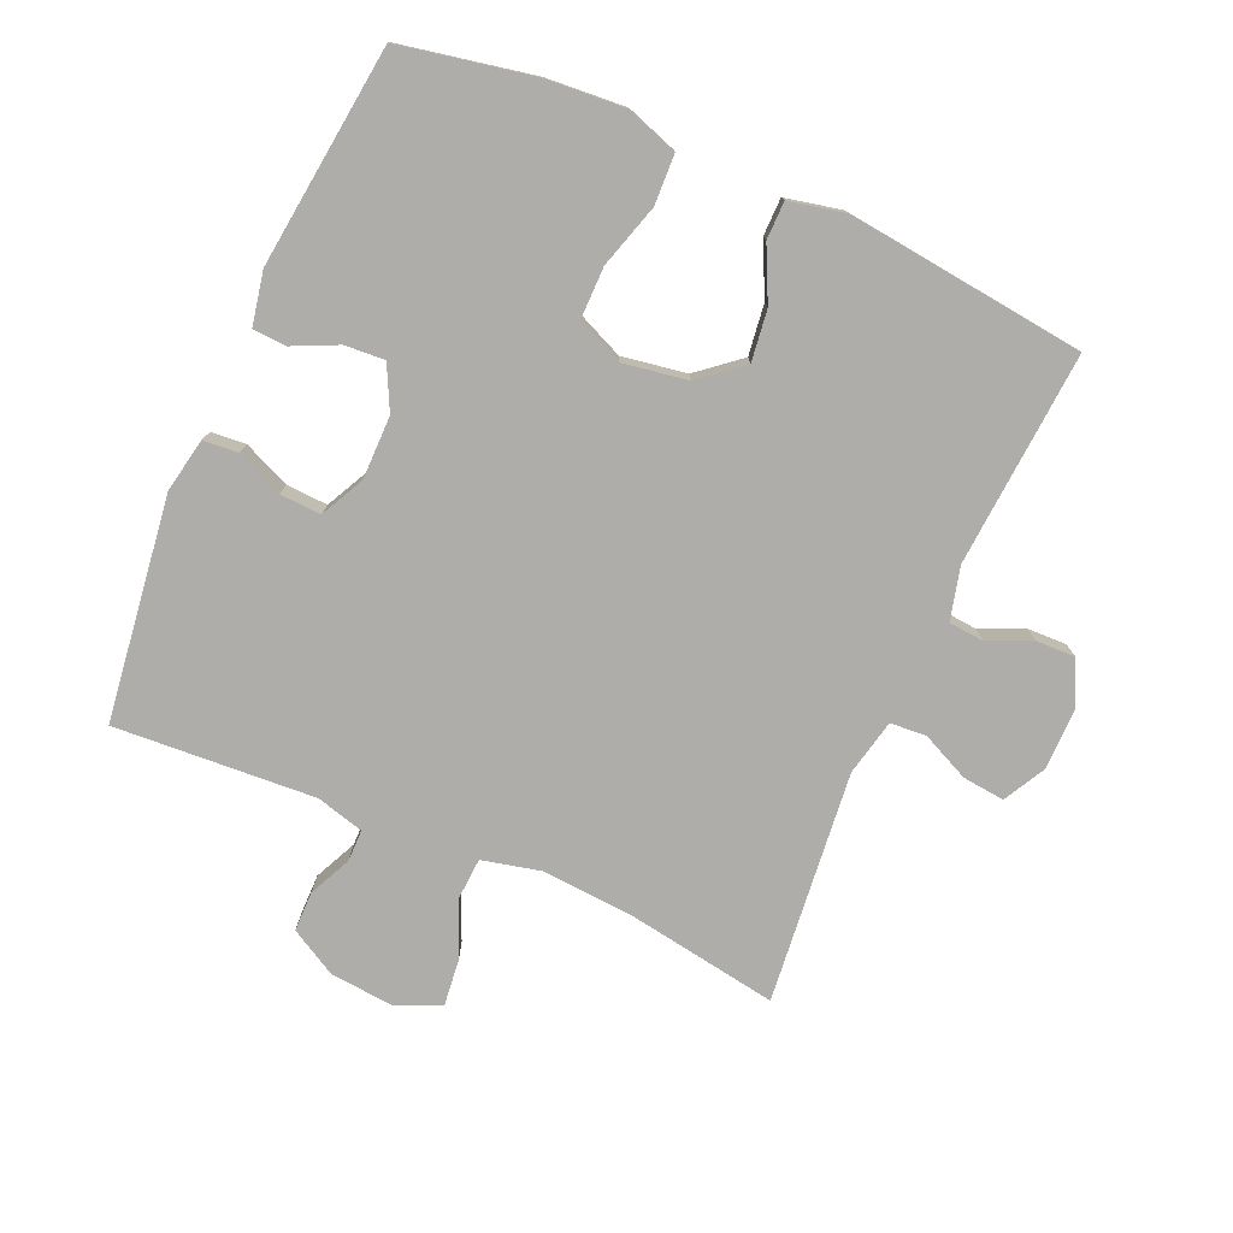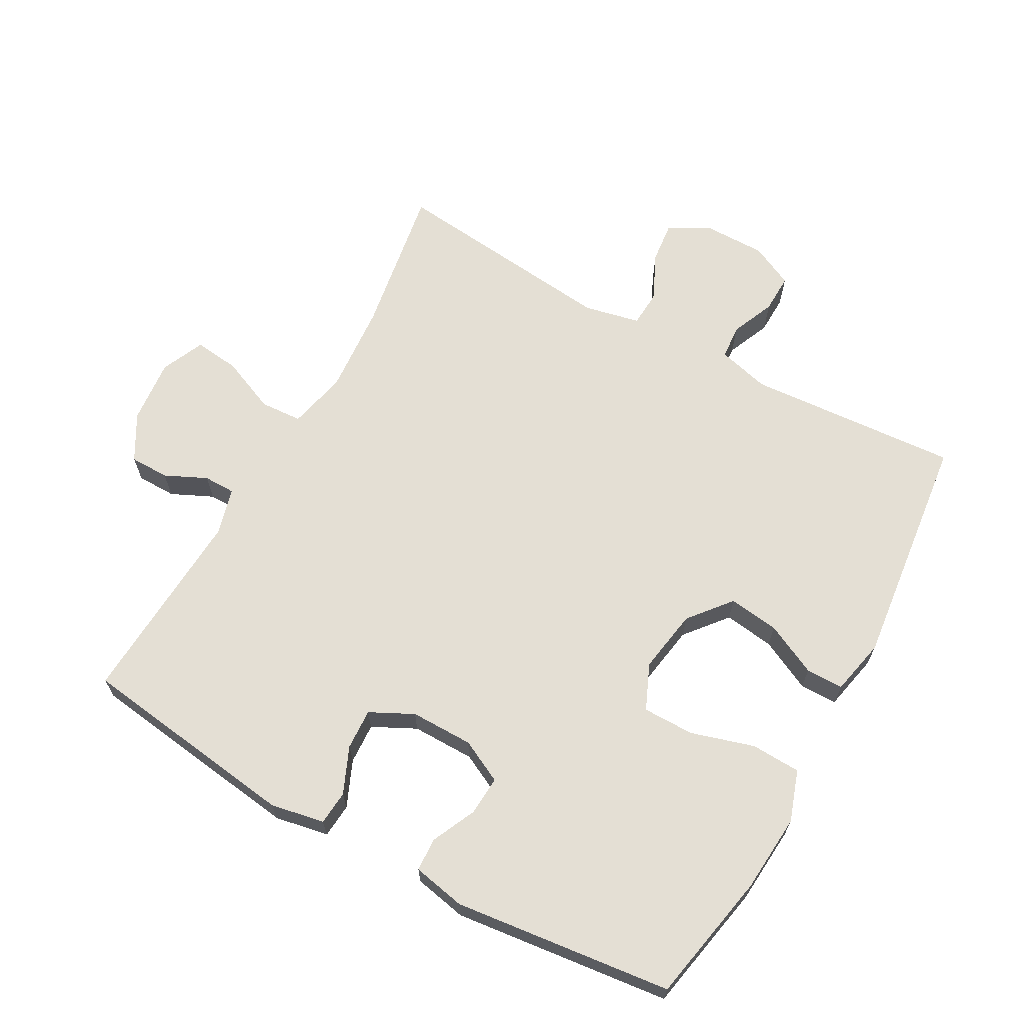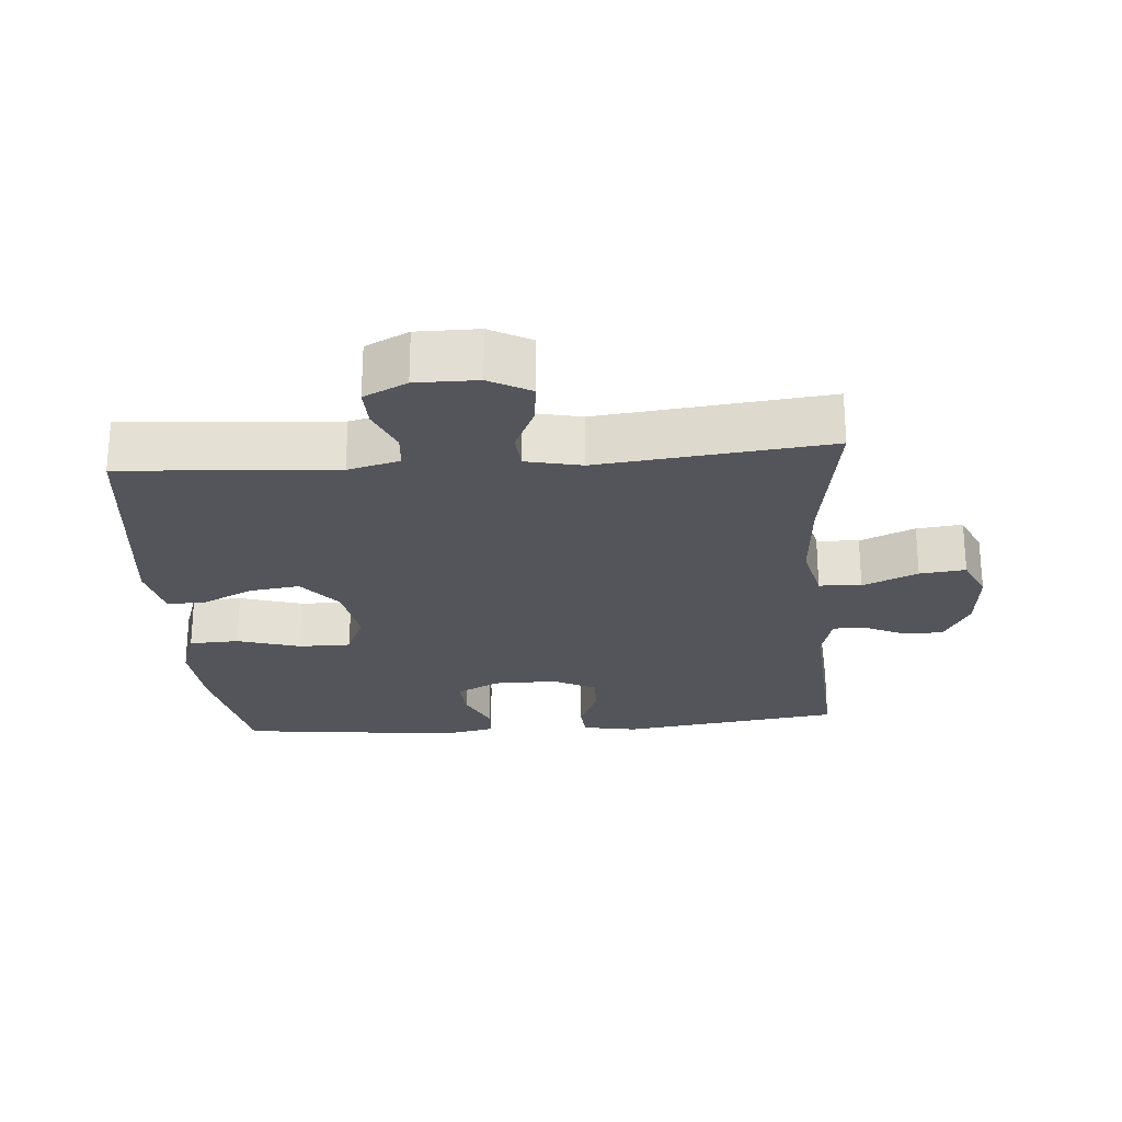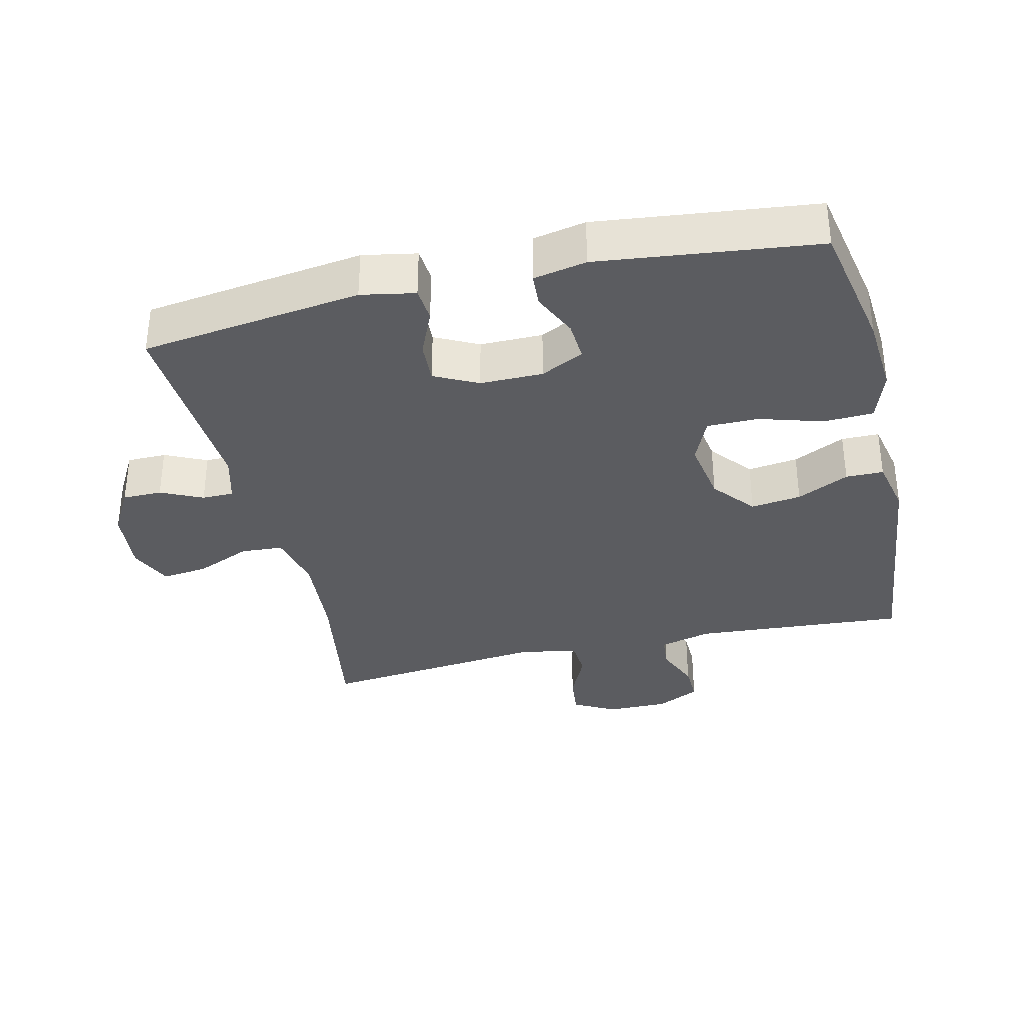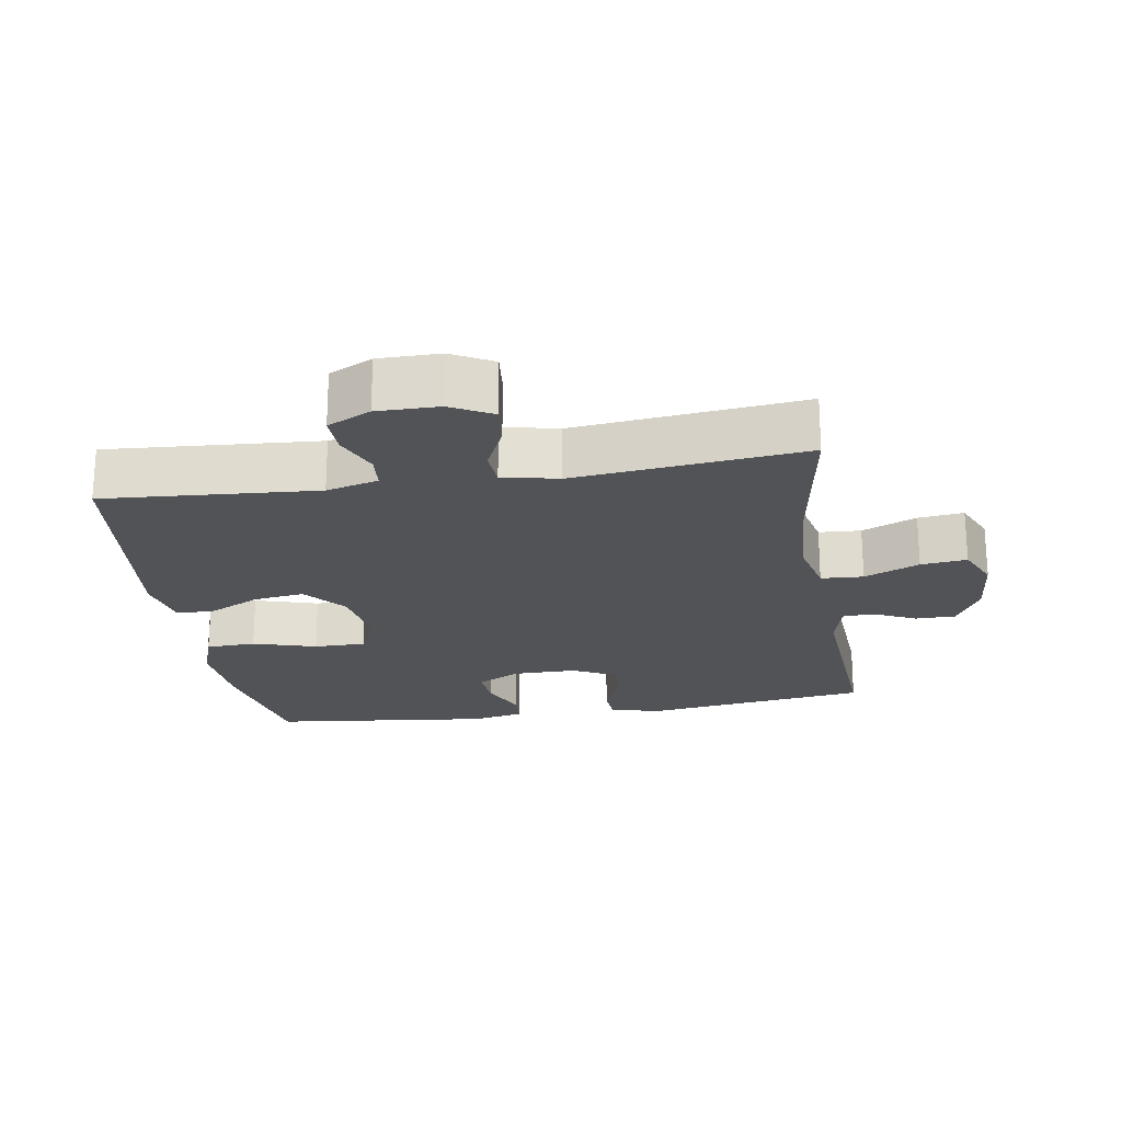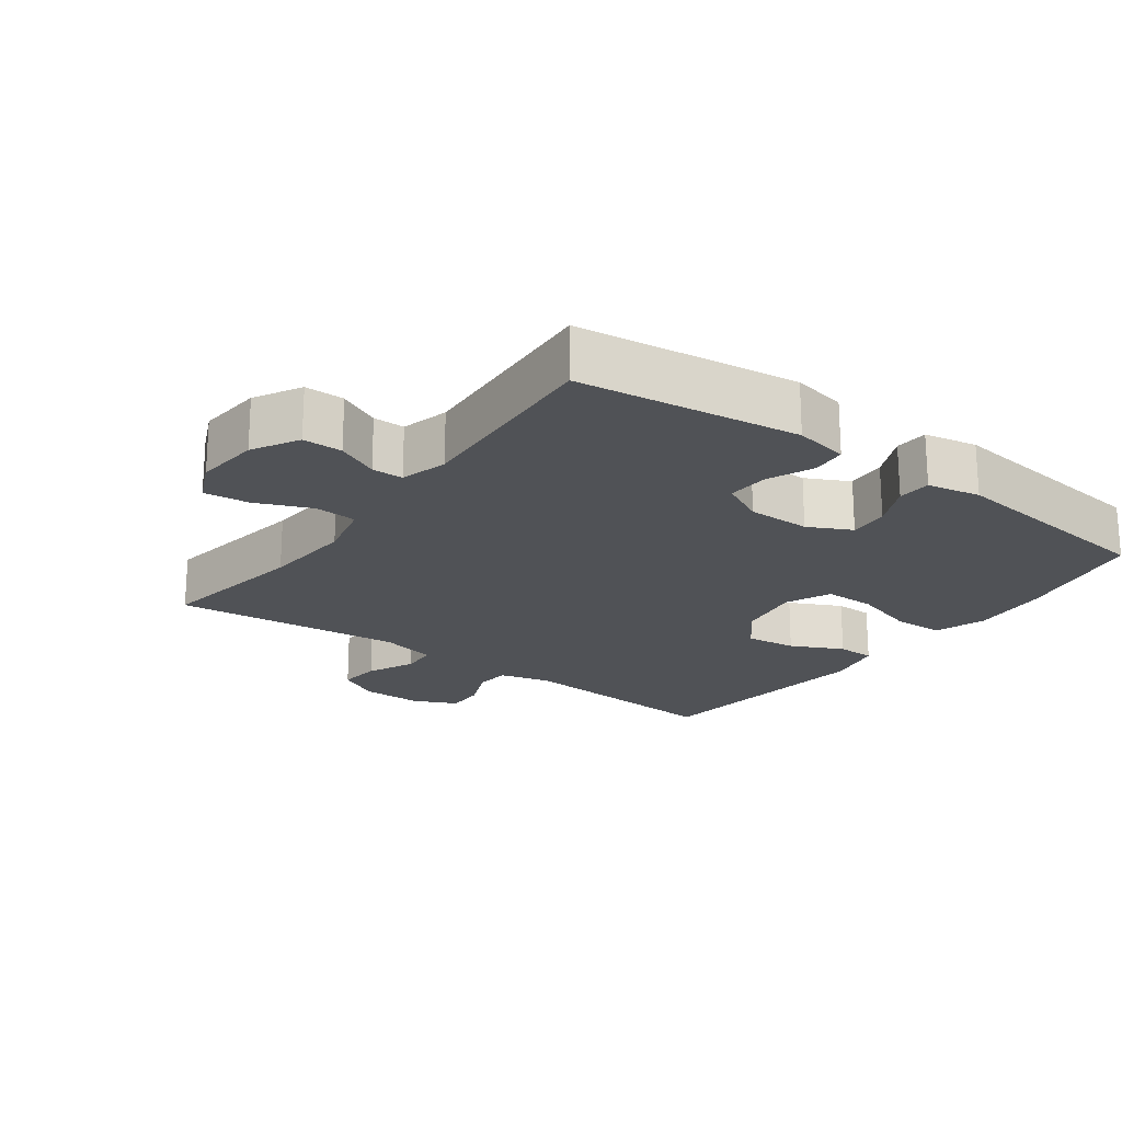
<metadata>
{"format":"obj","ext":"obj","renderer":"f3d","projection":"perspective","resolution":1024,"background":"white","views":[{"elev":-77.3,"azim":156.3,"up":"+Y"},{"elev":66.3,"azim":119.0,"up":"+Y"},{"elev":-25.0,"azim":-85.4,"up":"+Y"},{"elev":-34.8,"azim":103.2,"up":"+Y"},{"elev":-22.1,"azim":-80.8,"up":"+Y"},{"elev":-20.9,"azim":53.7,"up":"+Y"}]}
</metadata>
<code>
o path10004
v 0.5567 0.0375 -0.1883
v 0.5405 0.0375 -0.1073
v 0.4897 0.0375 -0.1045
v 0.4216 0.0375 -0.1363
v 0.361 0.0375 -0.1404
v 0.3282 0.0375 -0.0746
v 0.328 0.0375 0.02152
v 0.3612 0.0375 0.08785
v 0.424 0.0375 0.08474
v 0.4948 0.0375 0.0542
v 0.5474 0.0375 0.05864
v 0.5628 0.0375 0.1412
v 0.5179 0.0375 0.4791
v 0.2136 0.0375 0.4597
v 0.1414 0.0375 0.4791
v 0.1412 0.0375 0.5275
v 0.171 0.0375 0.5914
v 0.1706 0.0375 0.6517
v 0.1001 0.0375 0.6915
v 0.001091 0.0375 0.7006
v -0.06469 0.0375 0.6709
v -0.05687 0.0375 0.601
v -0.02124 0.0375 0.5171
v -0.02511 0.0375 0.4526
v -0.1148 0.0375 0.4316
v -0.2528 0.0375 0.4417
v -0.4838 0.0375 0.4791
v -0.4472 0.0375 0.1286
v -0.4659 0.0375 0.04333
v -0.5208 0.0375 0.03949
v -0.5931 0.0375 0.07303
v -0.6569 0.0375 0.07989
v -0.6908 0.0375 0.01665
v -0.6914 0.0375 -0.07781
v -0.6597 0.0375 -0.144
v -0.6004 0.0375 -0.1424
v -0.533 0.0375 -0.1136
v -0.4807 0.0375 -0.118
v -0.4602 0.0375 -0.1975
v -0.4838 0.0375 -0.5228
v -0.1238 0.0375 -0.5644
v -0.03799 0.0375 -0.5458
v -0.03753 0.0375 -0.4882
v -0.076 0.0375 -0.4087
v -0.0861 0.0375 -0.3316
v -0.02207 0.0375 -0.2788
v 0.07568 0.0375 -0.2626
v 0.1452 0.0375 -0.2931
v 0.1451 0.0375 -0.3721
v 0.1161 0.0375 -0.469
v 0.1192 0.0375 -0.5449
v 0.1969 0.0375 -0.5715
v 0.3169 0.0375 -0.5623
v 0.5179 0.0375 -0.5228
v 0.5567 -0.0375 -0.1883
v 0.5405 -0.0375 -0.1073
v 0.4897 -0.0375 -0.1045
v 0.4216 -0.0375 -0.1363
v 0.361 -0.0375 -0.1404
v 0.3282 -0.0375 -0.0746
v 0.328 -0.0375 0.02152
v 0.3612 -0.0375 0.08785
v 0.424 -0.0375 0.08474
v 0.4948 -0.0375 0.0542
v 0.5474 -0.0375 0.05864
v 0.5628 -0.0375 0.1412
v 0.5179 -0.0375 0.4791
v 0.2136 -0.0375 0.4597
v 0.1414 -0.0375 0.4791
v 0.1412 -0.0375 0.5275
v 0.171 -0.0375 0.5914
v 0.1706 -0.0375 0.6517
v 0.1001 -0.0375 0.6915
v 0.001091 -0.0375 0.7006
v -0.06469 -0.0375 0.6709
v -0.05687 -0.0375 0.601
v -0.02124 -0.0375 0.5171
v -0.02511 -0.0375 0.4526
v -0.1148 -0.0375 0.4316
v -0.2528 -0.0375 0.4417
v -0.4838 -0.0375 0.4791
v -0.4472 -0.0375 0.1286
v -0.4659 -0.0375 0.04333
v -0.5208 -0.0375 0.03949
v -0.5931 -0.0375 0.07303
v -0.6569 -0.0375 0.07989
v -0.6908 -0.0375 0.01665
v -0.6914 -0.0375 -0.07781
v -0.6597 -0.0375 -0.144
v -0.6004 -0.0375 -0.1424
v -0.533 -0.0375 -0.1136
v -0.4807 -0.0375 -0.118
v -0.4602 -0.0375 -0.1975
v -0.4838 -0.0375 -0.5228
v -0.1238 -0.0375 -0.5644
v -0.03799 -0.0375 -0.5458
v -0.03753 -0.0375 -0.4882
v -0.076 -0.0375 -0.4087
v -0.0861 -0.0375 -0.3316
v -0.02207 -0.0375 -0.2788
v 0.07568 -0.0375 -0.2626
v 0.1452 -0.0375 -0.2931
v 0.1451 -0.0375 -0.3721
v 0.1161 -0.0375 -0.469
v 0.1192 -0.0375 -0.5449
v 0.1969 -0.0375 -0.5715
v 0.3169 -0.0375 -0.5623
v 0.5179 -0.0375 -0.5228
v 0.5474 0.0375 0.05864
v 0.5474 0.0375 0.05864
v 0.5628 0.0375 0.1412
v 0.5567 0.0375 -0.1883
v 0.5405 0.0375 -0.1073
v 0.5405 0.0375 -0.1073
v 0.4948 0.0375 0.0542
v 0.4897 0.0375 -0.1045
v 0.5179 0.0375 0.4791
v 0.5179 0.0375 0.4791
v 0.5179 0.0375 -0.5228
v 0.5179 0.0375 -0.5228
v 0.424 0.0375 0.08474
v 0.4216 0.0375 -0.1363
v 0.3169 0.0375 -0.5623
v 0.3612 0.0375 0.08785
v 0.3612 0.0375 0.08785
v 0.361 0.0375 -0.1404
v 0.361 0.0375 -0.1404
v 0.328 0.0375 0.02152
v 0.3282 0.0375 -0.0746
v 0.2136 0.0375 0.4597
v 0.1969 0.0375 -0.5715
v 0.1414 0.0375 0.4791
v 0.1414 0.0375 0.4791
v 0.1192 0.0375 -0.5449
v 0.1192 0.0375 -0.5449
v 0.1452 0.0375 -0.2931
v 0.1452 0.0375 -0.2931
v 0.1451 0.0375 -0.3721
v 0.1412 0.0375 0.5275
v 0.171 0.0375 0.5914
v 0.1706 0.0375 0.6517
v 0.1001 0.0375 0.6915
v 0.07568 0.0375 -0.2626
v 0.1161 0.0375 -0.469
v 0.001091 0.0375 0.7006
v -0.02207 0.0375 -0.2788
v -0.06469 0.0375 0.6709
v -0.06469 0.0375 0.6709
v -0.02124 0.0375 0.5171
v -0.02511 0.0375 0.4526
v -0.02511 0.0375 0.4526
v -0.05687 0.0375 0.601
v -0.0861 0.0375 -0.3316
v -0.1148 0.0375 0.4316
v -0.03799 0.0375 -0.5458
v -0.03799 0.0375 -0.5458
v -0.03753 0.0375 -0.4882
v -0.076 0.0375 -0.4087
v -0.1238 0.0375 -0.5644
v -0.2528 0.0375 0.4417
v -0.4838 0.0375 -0.5228
v -0.4838 0.0375 -0.5228
v -0.4472 0.0375 0.1286
v -0.4659 0.0375 0.04333
v -0.4659 0.0375 0.04333
v -0.4838 0.0375 0.4791
v -0.4838 0.0375 0.4791
v -0.4807 0.0375 -0.118
v -0.4807 0.0375 -0.118
v -0.4602 0.0375 -0.1975
v -0.5208 0.0375 0.03949
v -0.533 0.0375 -0.1136
v -0.5931 0.0375 0.07303
v -0.6004 0.0375 -0.1424
v -0.6569 0.0375 0.07989
v -0.6569 0.0375 0.07989
v -0.6597 0.0375 -0.144
v -0.6597 0.0375 -0.144
v -0.6908 0.0375 0.01665
v -0.6914 0.0375 -0.07781
v 0.5474 -0.0375 0.05864
v 0.5474 -0.0375 0.05864
v 0.5628 -0.0375 0.1412
v 0.5567 -0.0375 -0.1883
v 0.5405 -0.0375 -0.1073
v 0.5405 -0.0375 -0.1073
v 0.4948 -0.0375 0.0542
v 0.4897 -0.0375 -0.1045
v 0.5179 -0.0375 0.4791
v 0.5179 -0.0375 0.4791
v 0.5179 -0.0375 -0.5228
v 0.5179 -0.0375 -0.5228
v 0.424 -0.0375 0.08474
v 0.4216 -0.0375 -0.1363
v 0.3169 -0.0375 -0.5623
v 0.3612 -0.0375 0.08785
v 0.3612 -0.0375 0.08785
v 0.361 -0.0375 -0.1404
v 0.361 -0.0375 -0.1404
v 0.328 -0.0375 0.02152
v 0.3282 -0.0375 -0.0746
v 0.2136 -0.0375 0.4597
v 0.1969 -0.0375 -0.5715
v 0.1414 -0.0375 0.4791
v 0.1414 -0.0375 0.4791
v 0.1192 -0.0375 -0.5449
v 0.1192 -0.0375 -0.5449
v 0.1452 -0.0375 -0.2931
v 0.1452 -0.0375 -0.2931
v 0.1451 -0.0375 -0.3721
v 0.1412 -0.0375 0.5275
v 0.171 -0.0375 0.5914
v 0.1706 -0.0375 0.6517
v 0.1001 -0.0375 0.6915
v 0.07568 -0.0375 -0.2626
v 0.1161 -0.0375 -0.469
v 0.001091 -0.0375 0.7006
v -0.02207 -0.0375 -0.2788
v -0.06469 -0.0375 0.6709
v -0.06469 -0.0375 0.6709
v -0.02124 -0.0375 0.5171
v -0.02511 -0.0375 0.4526
v -0.02511 -0.0375 0.4526
v -0.05687 -0.0375 0.601
v -0.0861 -0.0375 -0.3316
v -0.1148 -0.0375 0.4316
v -0.03799 -0.0375 -0.5458
v -0.03799 -0.0375 -0.5458
v -0.03753 -0.0375 -0.4882
v -0.076 -0.0375 -0.4087
v -0.1238 -0.0375 -0.5644
v -0.2528 -0.0375 0.4417
v -0.4838 -0.0375 -0.5228
v -0.4838 -0.0375 -0.5228
v -0.4472 -0.0375 0.1286
v -0.4659 -0.0375 0.04333
v -0.4659 -0.0375 0.04333
v -0.4838 -0.0375 0.4791
v -0.4838 -0.0375 0.4791
v -0.4807 -0.0375 -0.118
v -0.4807 -0.0375 -0.118
v -0.4602 -0.0375 -0.1975
v -0.5208 -0.0375 0.03949
v -0.533 -0.0375 -0.1136
v -0.5931 -0.0375 0.07303
v -0.6004 -0.0375 -0.1424
v -0.6569 -0.0375 0.07989
v -0.6569 -0.0375 0.07989
v -0.6597 -0.0375 -0.144
v -0.6597 -0.0375 -0.144
v -0.6908 -0.0375 0.01665
v -0.6914 -0.0375 -0.07781
f 221 211 214
f 189 193 183
f 204 211 221
f 235 218 226
f 194 184 188
f 243 244 240
f 195 198 210
f 191 198 195
f 201 208 198
f 232 235 226
f 229 231 227
f 230 225 233
f 245 244 243
f 222 200 196
f 225 218 242
f 188 184 185
f 243 240 236
f 191 194 198
f 224 217 219
f 233 225 242
f 240 218 236
f 251 252 245
f 247 251 245
f 222 196 204
f 252 244 245
f 214 211 212
f 183 187 181
f 195 210 203
f 242 218 240
f 184 194 191
f 196 193 189
f 244 252 246
f 203 216 206
f 215 208 201
f 183 193 187
f 214 217 224
f 204 196 202
f 203 210 216
f 226 218 215
f 222 204 221
f 202 196 189
f 230 231 229
f 226 200 222
f 200 215 201
f 231 230 233
f 246 252 249
f 198 208 210
f 214 212 213
f 226 215 200
f 235 232 238
f 221 214 224
f 236 218 235
f 110 12 66 182
f 1 114 186 55
f 10 11 65 64
f 2 3 57 56
f 12 118 190 66
f 120 1 55 192
f 9 10 64 63
f 3 4 58 57
f 53 54 108 107
f 125 9 63 197
f 4 127 199 58
f 7 8 62 61
f 5 6 60 59
f 6 7 61 60
f 13 14 68 67
f 52 53 107 106
f 14 133 205 68
f 135 52 106 207
f 137 49 103 209
f 16 17 71 70
f 17 18 72 71
f 18 19 73 72
f 47 48 102 101
f 50 51 105 104
f 49 50 104 103
f 15 16 70 69
f 19 20 74 73
f 46 47 101 100
f 20 148 220 74
f 23 151 223 77
f 22 23 77 76
f 21 22 76 75
f 45 46 100 99
f 24 25 79 78
f 156 43 97 228
f 43 44 98 97
f 41 42 96 95
f 44 45 99 98
f 25 26 80 79
f 162 41 95 234
f 28 165 237 82
f 167 28 82 239
f 26 27 81 80
f 169 39 93 241
f 29 30 84 83
f 39 40 94 93
f 37 38 92 91
f 30 31 85 84
f 36 37 91 90
f 31 176 248 85
f 178 36 90 250
f 32 33 87 86
f 34 35 89 88
f 33 34 88 87
f 149 142 139
f 117 111 121
f 132 149 139
f 163 154 146
f 122 116 112
f 171 168 172
f 123 138 126
f 119 123 126
f 129 126 136
f 160 154 163
f 157 155 159
f 158 161 153
f 173 171 172
f 150 124 128
f 153 170 146
f 116 113 112
f 171 164 168
f 119 126 122
f 152 147 145
f 161 170 153
f 168 164 146
f 179 173 180
f 175 173 179
f 150 132 124
f 180 173 172
f 142 140 139
f 111 109 115
f 123 131 138
f 170 168 146
f 112 119 122
f 124 117 121
f 172 174 180
f 131 134 144
f 143 129 136
f 111 115 121
f 142 152 145
f 132 130 124
f 131 144 138
f 154 143 146
f 150 149 132
f 130 117 124
f 158 157 159
f 154 150 128
f 128 129 143
f 159 161 158
f 174 177 180
f 126 138 136
f 142 141 140
f 154 128 143
f 163 166 160
f 149 152 142
f 164 163 146

</code>
